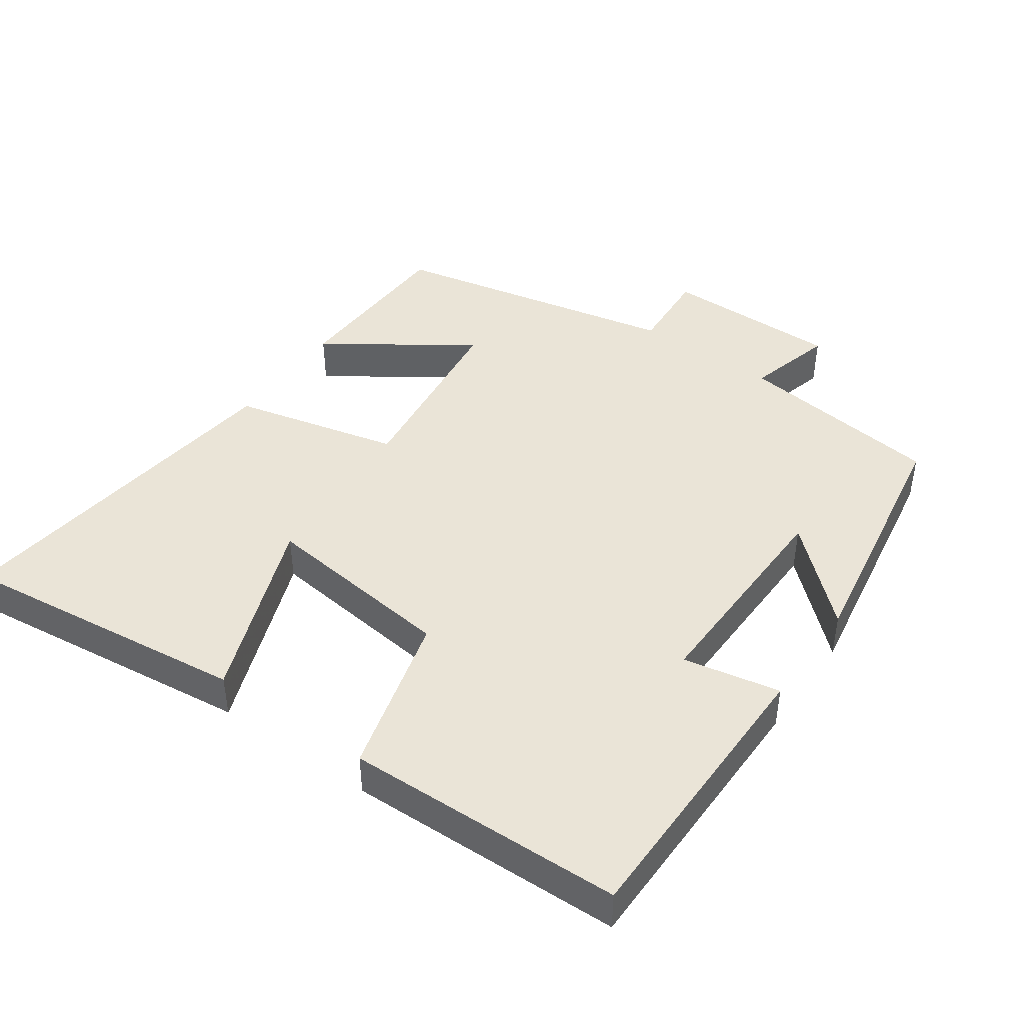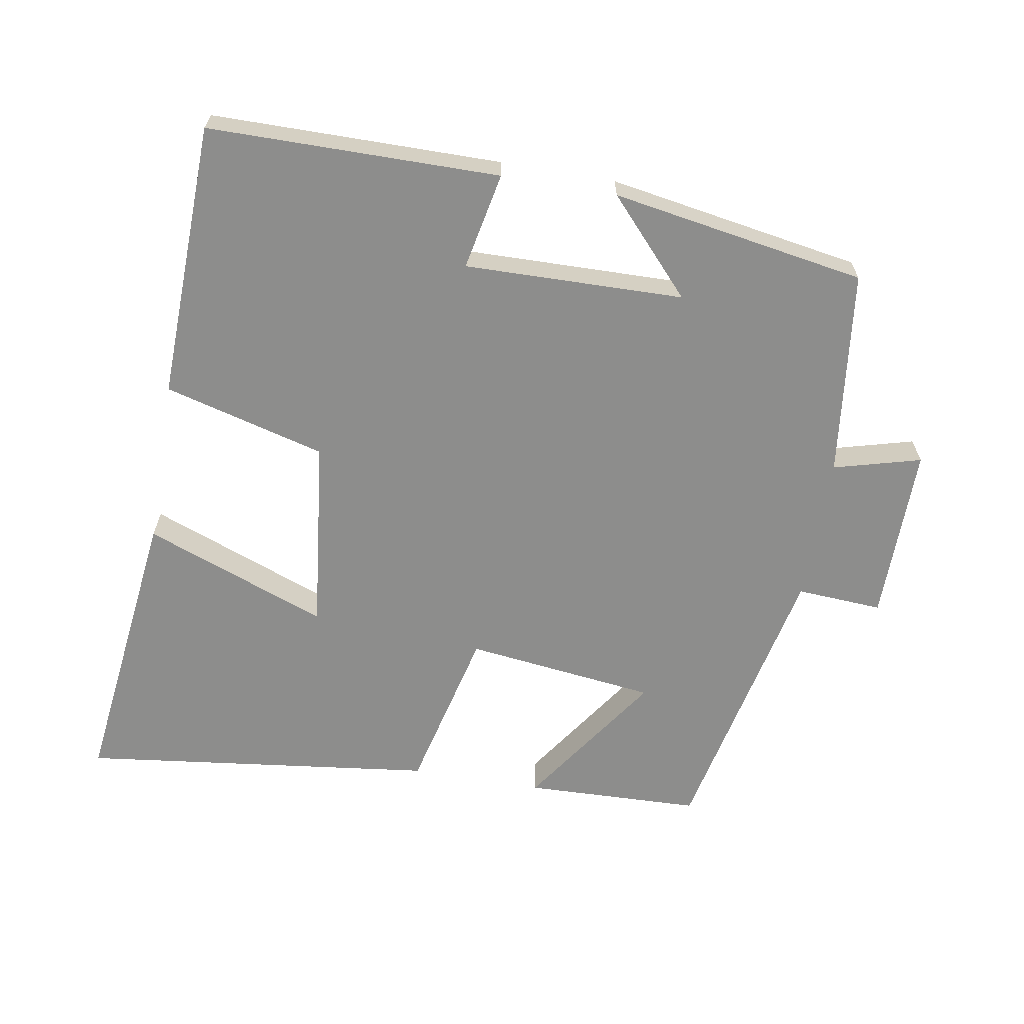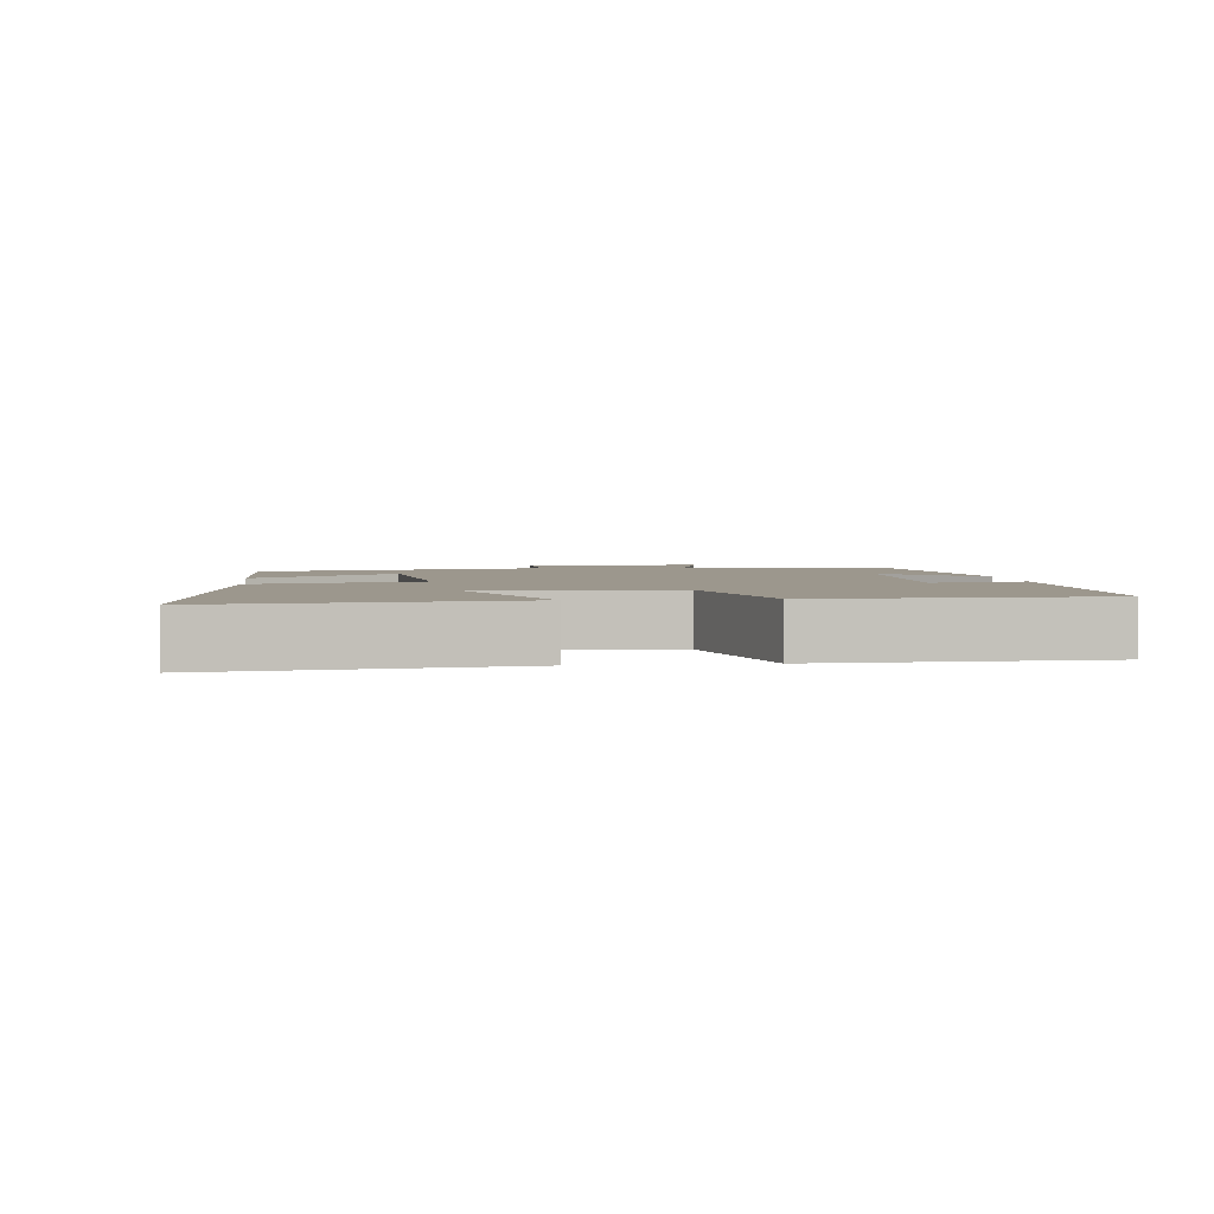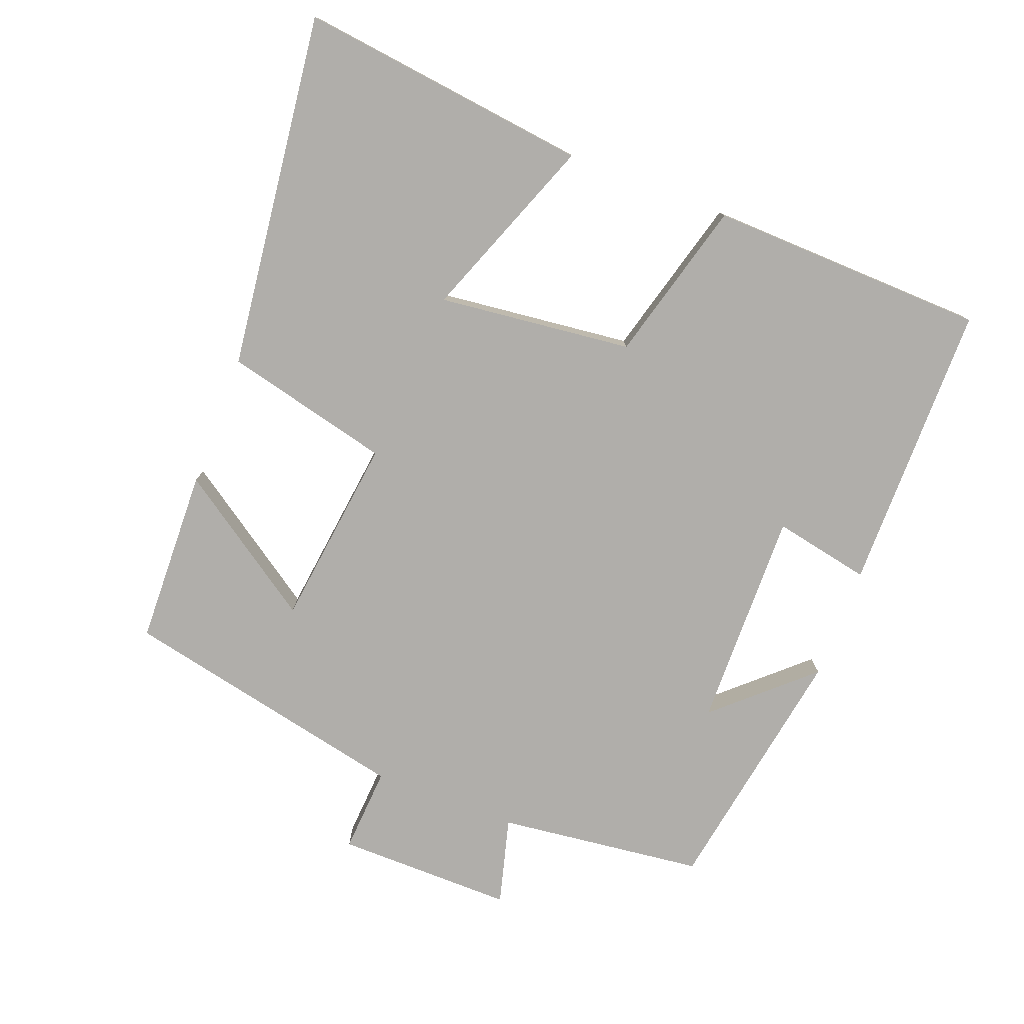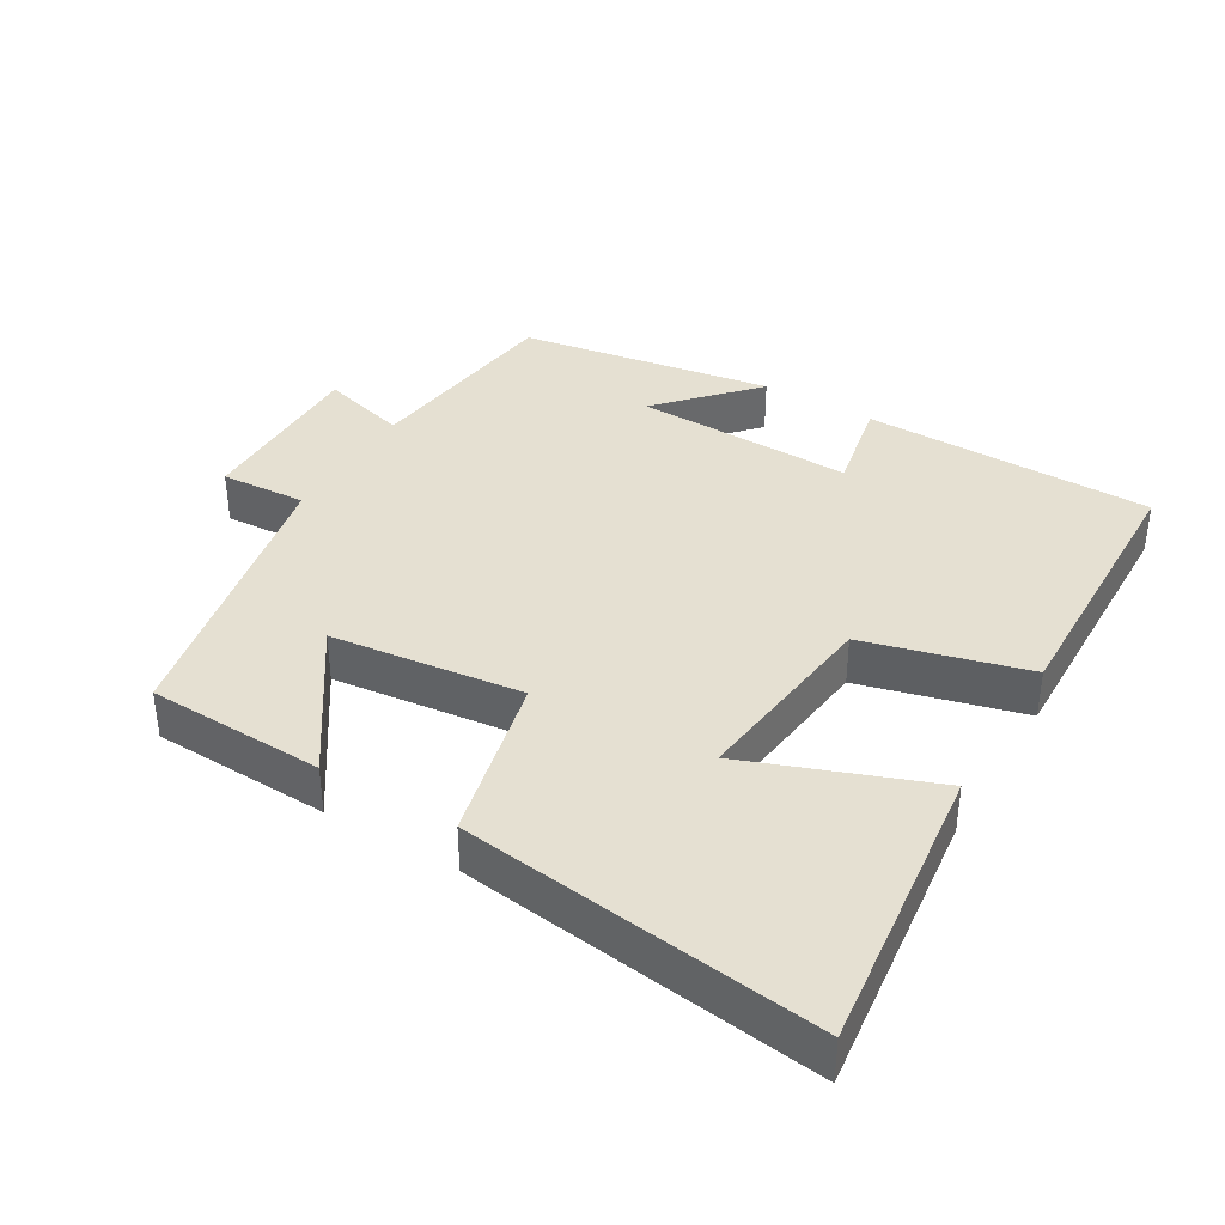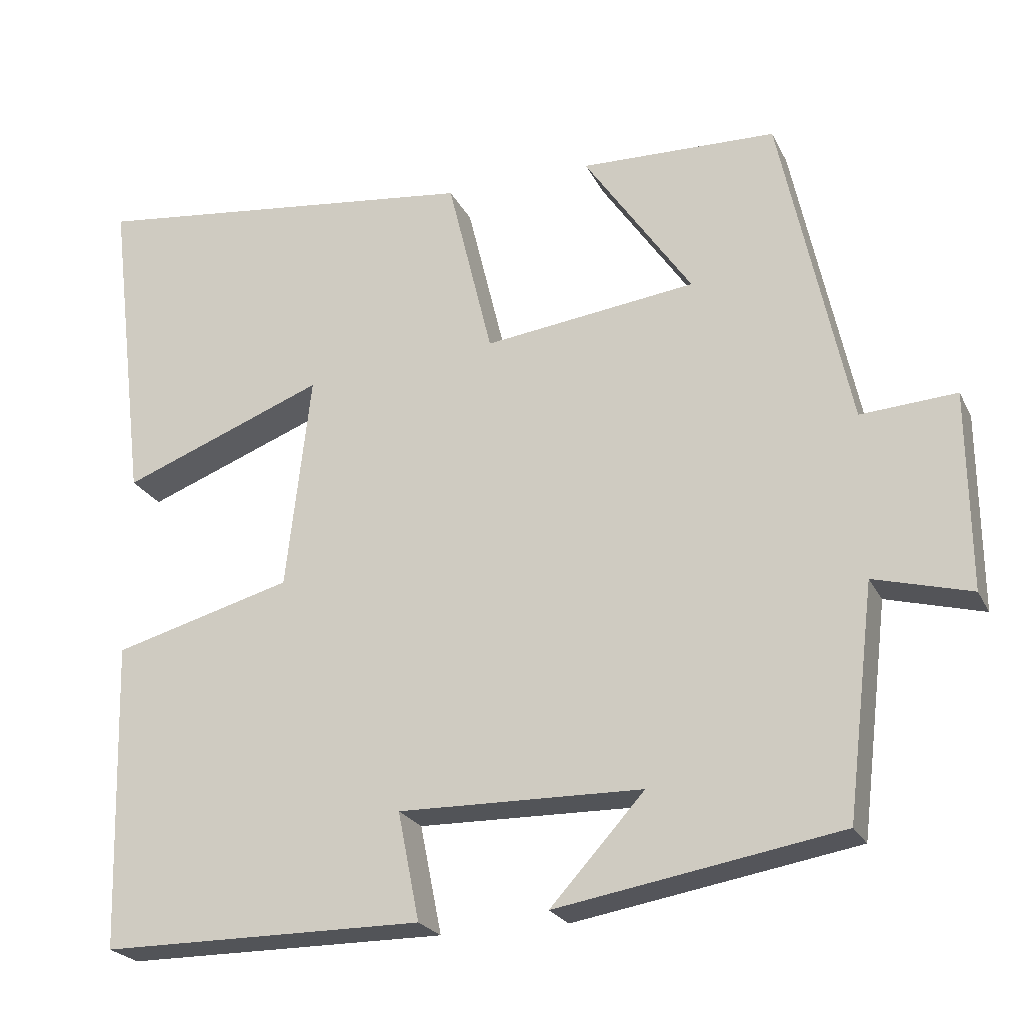
<metadata>
{"format":"obj","ext":"obj","renderer":"f3d","projection":"perspective","resolution":1024,"background":"white","views":[{"elev":43.9,"azim":125.3,"up":"+Y"},{"elev":-64.4,"azim":170.3,"up":"+Y"},{"elev":2.9,"azim":83.3,"up":"+Y"},{"elev":-77.9,"azim":69.0,"up":"+Y"},{"elev":37.8,"azim":30.9,"up":"+Y"},{"elev":-23.4,"azim":-159.0,"up":"+Z"}]}
</metadata>
<code>
v 0.488 0.07 -0.498
v 0.069 0.07 -0.5
v 0.097 0.07 -0.36
v -0.219 0.07 -0.366
v -0.097 0.07 -0.5
v -0.464 0.07 -0.438
v -0.5 0.07 -0.14
v -0.626 0.07 -0.174
v -0.624 0.07 0.082
v -0.5 0.07 0.074
v -0.411 0.07 0.492
v -0.156 0.07 0.5
v -0.296 0.07 0.294
v -0.02 0.07 0.26
v 0.038 0.07 0.5
v 0.551 0.07 0.563
v 0.5 0.07 0.144
v 0.235 0.07 0.245
v 0.267 0.07 -0.035
v 0.5 0.07 -0.098
v 0.488 0 -0.498
v 0.069 0 -0.5
v 0.097 0 -0.36
v -0.219 0 -0.366
v -0.097 0 -0.5
v -0.464 0 -0.438
v -0.5 0 -0.14
v -0.626 0 -0.174
v -0.624 0 0.082
v -0.5 0 0.074
v -0.411 0 0.492
v -0.156 0 0.5
v -0.296 0 0.294
v -0.02 0 0.26
v 0.038 0 0.5
v 0.551 0 0.563
v 0.5 0 0.144
v 0.235 0 0.245
v 0.267 0 -0.035
v 0.5 0 -0.098
f 19 20 1 2
f 18 19 2 3
f 15 16 17 18
f 14 15 18 3
f 13 14 3 4
f 10 11 12 13
f 10 13 4
f 7 8 9 10
f 7 10 4
f 4 5 6 7
f 22 21 40 39
f 23 22 39 38
f 38 37 36 35
f 23 38 35 34
f 24 23 34 33
f 33 32 31 30
f 24 33 30
f 30 29 28 27
f 24 30 27
f 27 26 25 24
f 1 21 22 2
f 2 22 23 3
f 3 23 24 4
f 4 24 25 5
f 5 25 26 6
f 6 26 27 7
f 7 27 28 8
f 8 28 29 9
f 9 29 30 10
f 10 30 31 11
f 11 31 32 12
f 12 32 33 13
f 13 33 34 14
f 14 34 35 15
f 15 35 36 16
f 16 36 37 17
f 17 37 38 18
f 18 38 39 19
f 19 39 40 20
f 20 40 21 1

</code>
